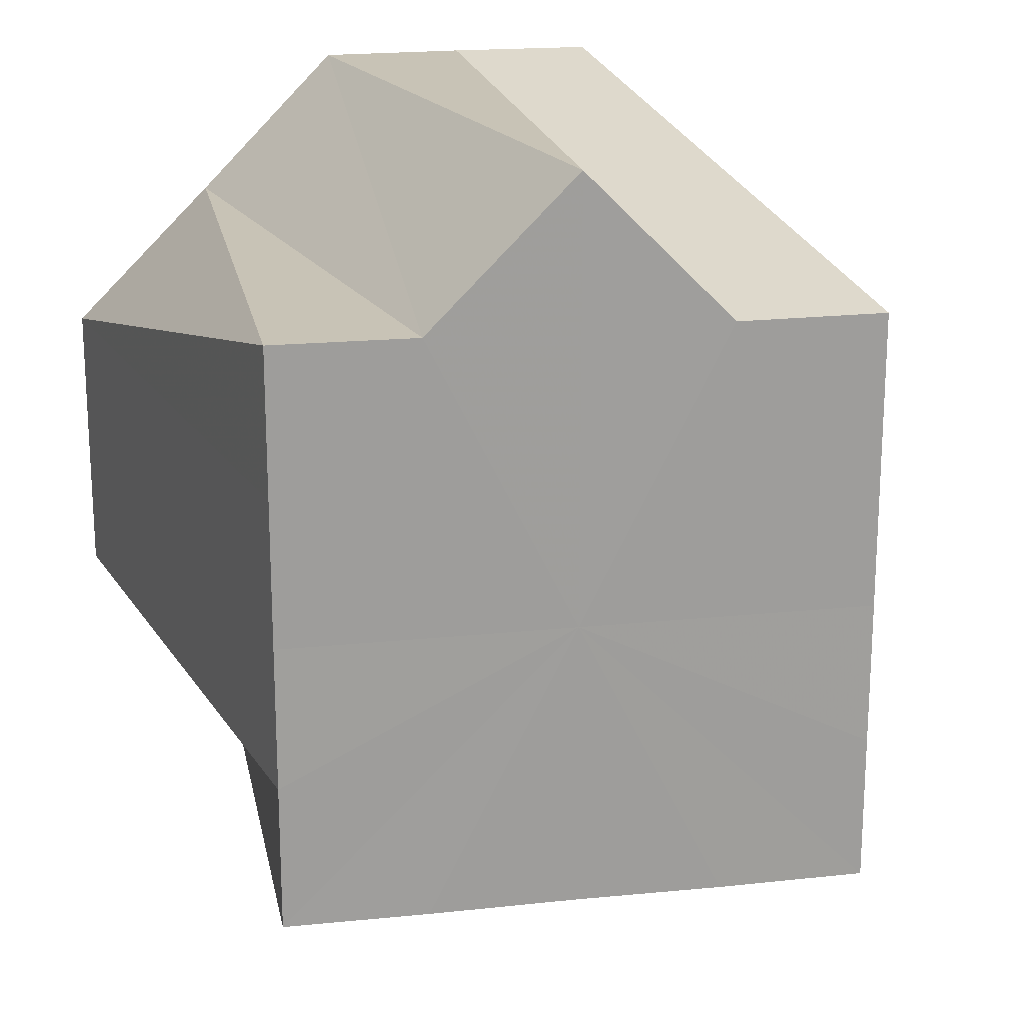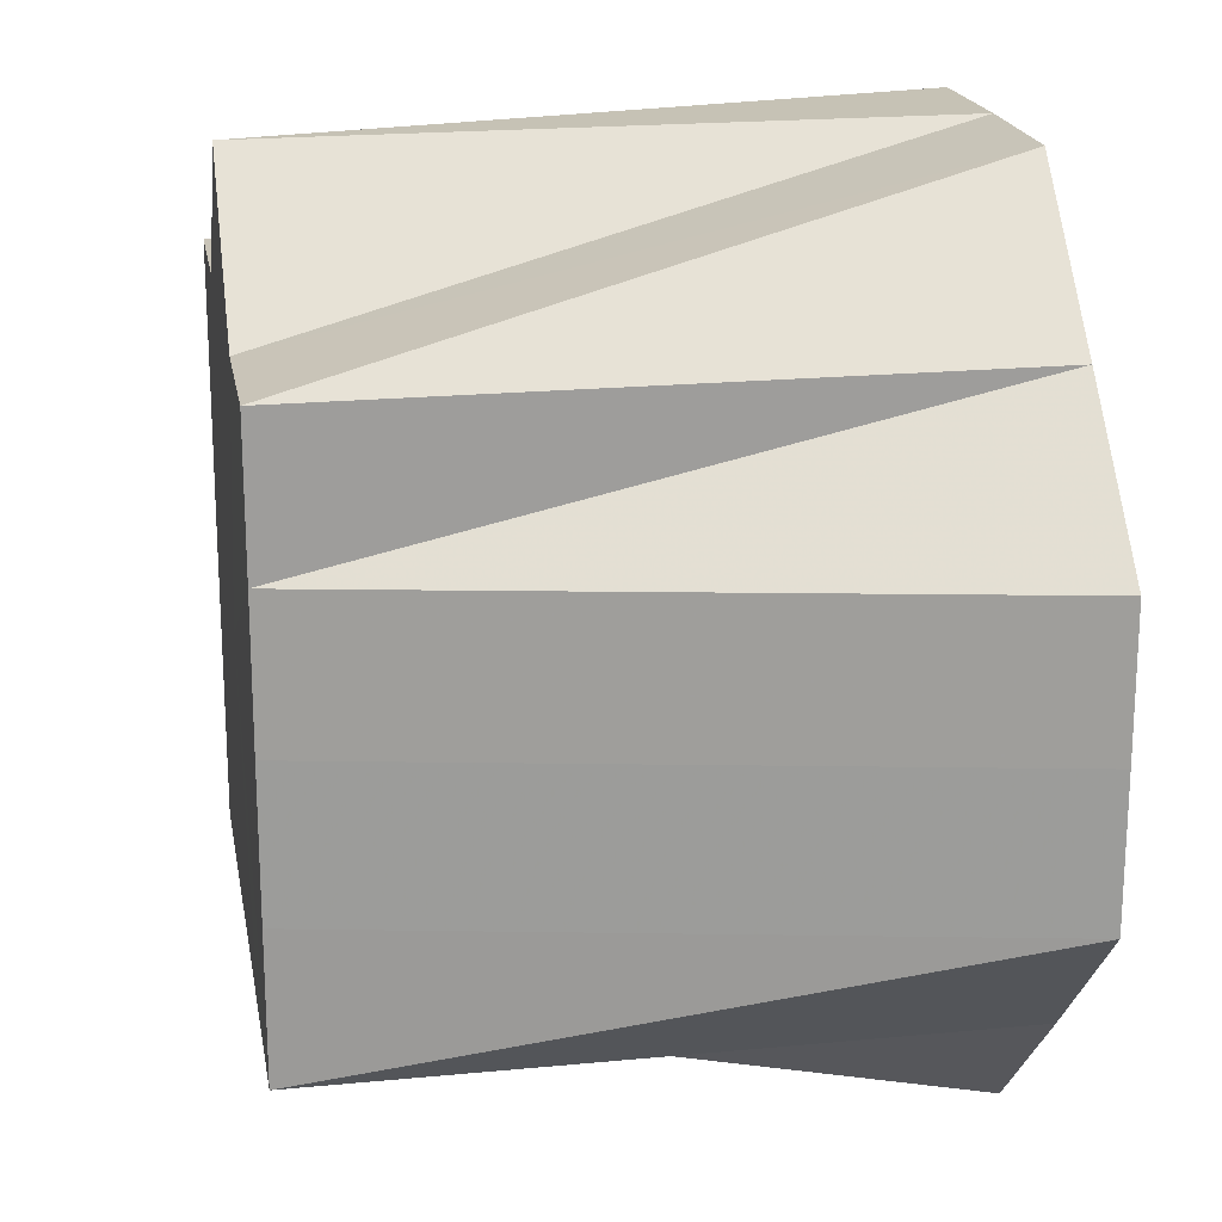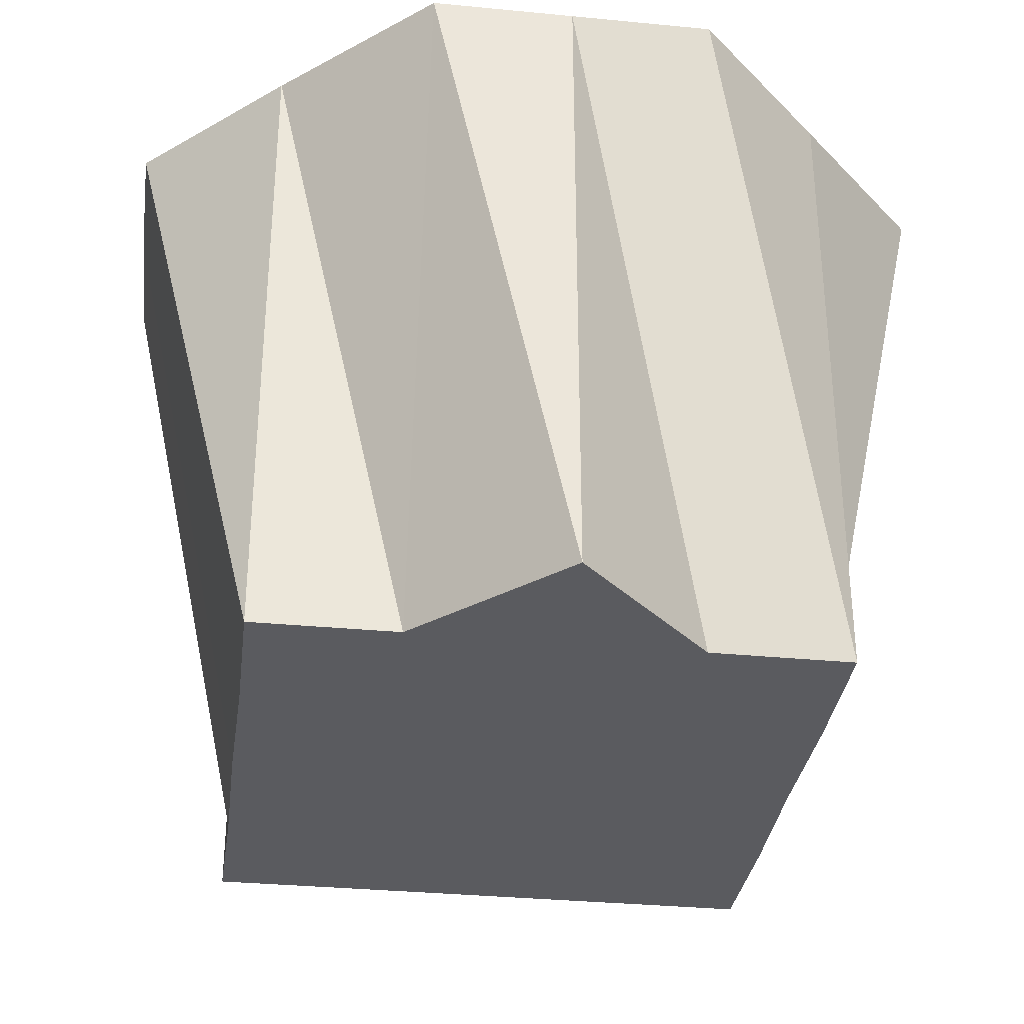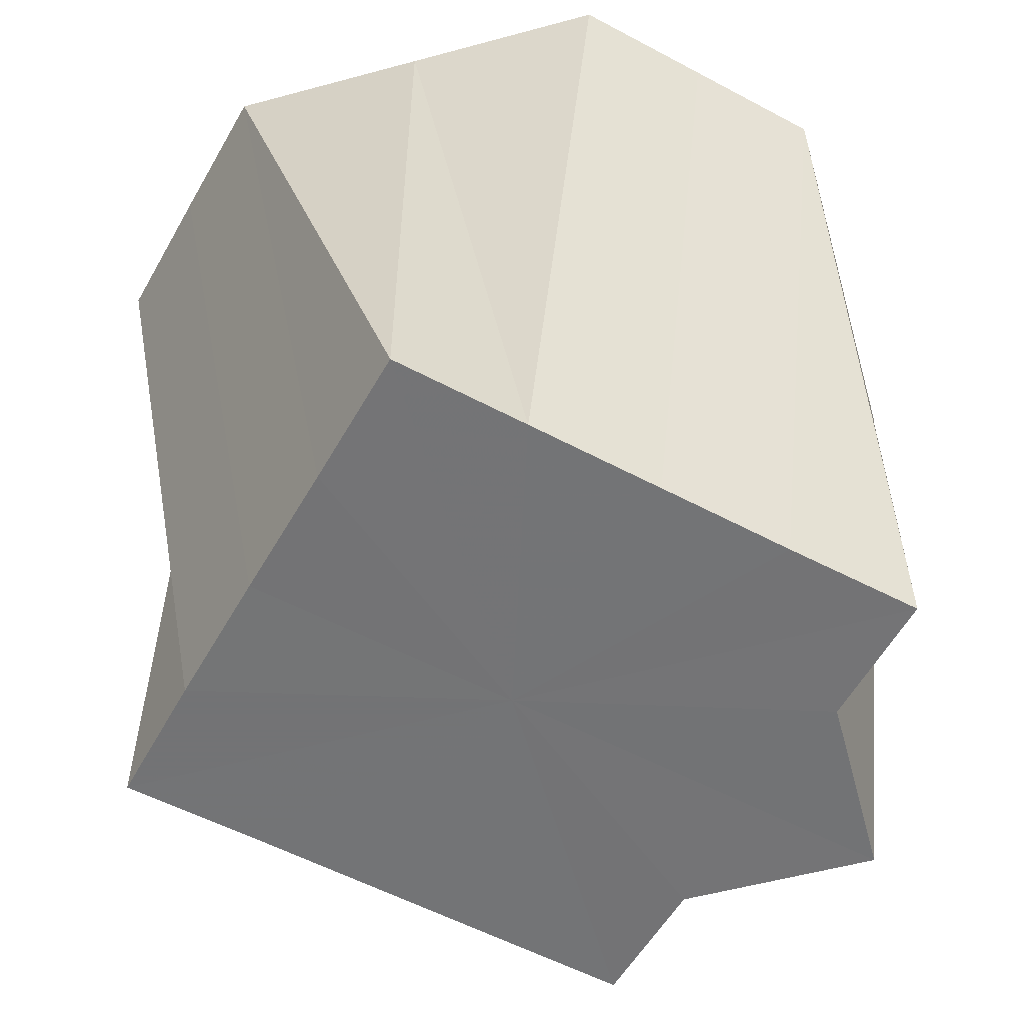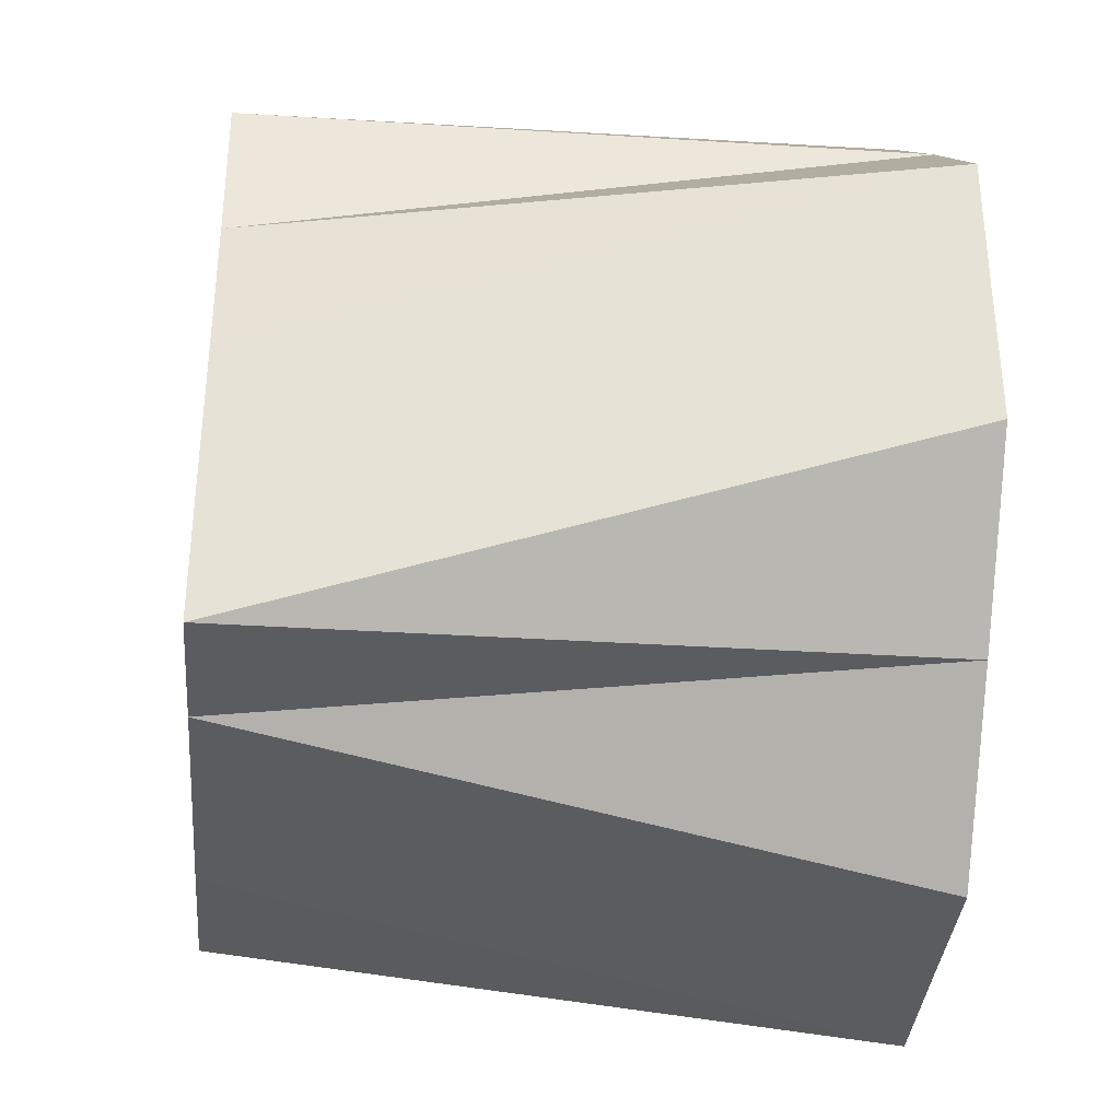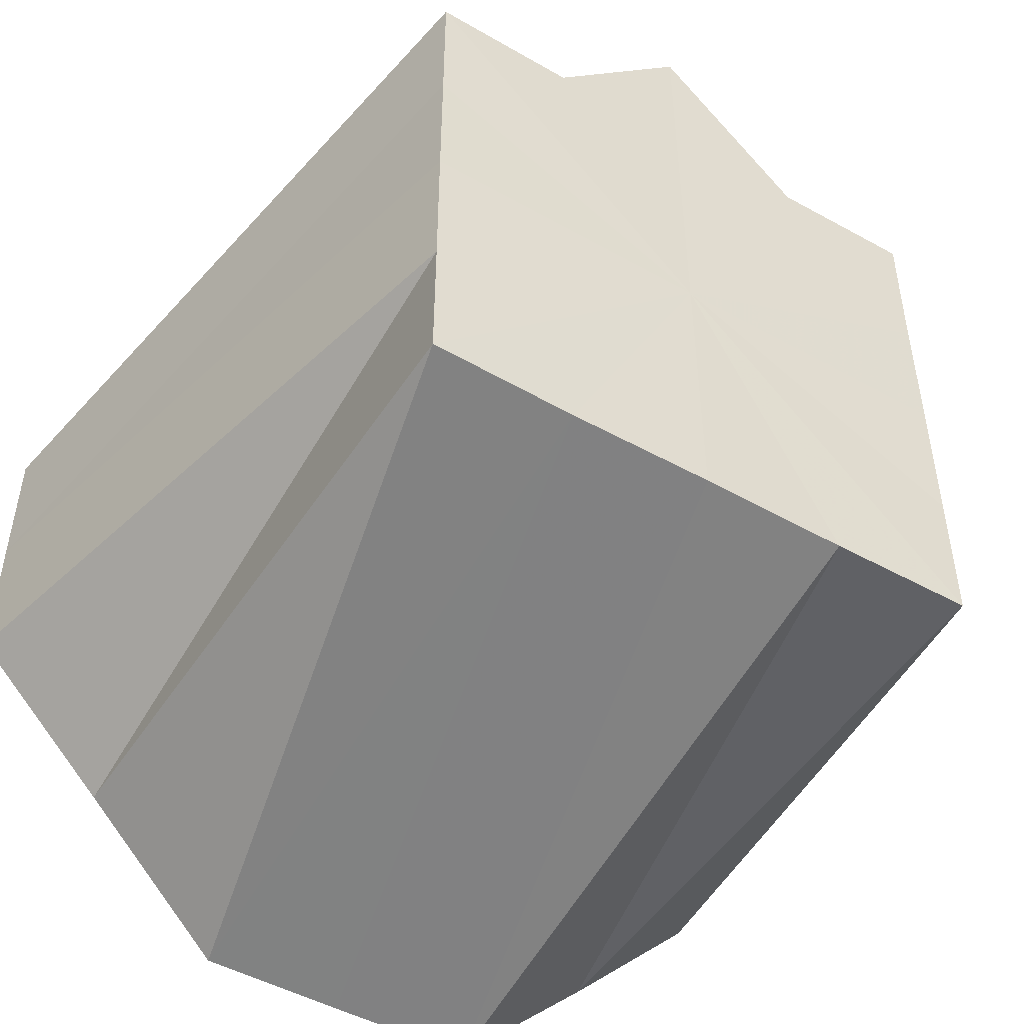
<metadata>
{"format":"obj","ext":"obj","renderer":"f3d","projection":"perspective","resolution":1024,"background":"white","views":[{"elev":19.4,"azim":169.1,"up":"+Y"},{"elev":19.5,"azim":-99.9,"up":"+Y"},{"elev":-33.1,"azim":172.3,"up":"+Z"},{"elev":-56.0,"azim":60.9,"up":"+Z"},{"elev":-35.4,"azim":-94.8,"up":"+Y"},{"elev":-49.6,"azim":148.2,"up":"+Y"}]}
</metadata>
<code>
o 24858
v 2224 1873 17.5
v 2224 1873 17.5
v 2224 1873 17.46
v 2224 1873 17.5
v 2224 1873 17.46
v 2224 1873 17.5
v 2224 1873 17.46
v 2224 1873 17.5
v 2224 1873 17.46
v 2224 1873 17.5
v 2224 1873 17.46
v 2224 1873 17.5
v 2224 1873 17.5
v 2224 1873 17.46
v 2224 1873 17.5
v 2224 1873 17.5
v 2224 1873 17.46
v 2224 1873 17.5
v 2224 1873 17.46
v 2224 1873 17.5
v 2224 1873 17.46
v 2224 1873 17.5
v 2224 1873 17.46
v 2224 1873 17.5
v 2224 1873 17.5
v 2224 1873 17.46
v 2224 1873 17.46
v 2224 1873 17.46
v 2224 1873 17.46
v 2224 1873 17.46
v 2224 1873 17.46
v 2224 1873 17.46
v 2224 1873 17.5
v 2224 1873 17.46
v 2224 1873 17.5
v 2224 1873 17.5
v 2224 1873 17.46
v 2224 1873 17.5
v 2224 1873 17.5
v 2224 1873 17.46
v 2224 1873 17.5
v 2224 1873 17.5
v 2224 1873 17.46
v 2224 1873 17.5
v 2224 1873 17.46
v 2224 1873 17.5
v 2224 1873 17.46
v 2224 1873 17.5
v 2224 1873 17.5
v 2224 1873 17.46
v 2224 1873 17.46
v 2224 1873 17.46
v 2224 1873 17.46
v 2224 1873 17.5
v 2224 1873 17.46
v 2224 1873 17.46
v 2224 1873 17.5
v 2224 1873 17.46
v 2224 1873 17.46
v 2224 1873 17.5
v 2224 1873 17.46
v 2224 1873 17.46
v 2224 1873 17.5
v 2224 1873 17.46
v 2224 1873 17.46
v 2224 1873 17.5
v 2224 1873 17.46
v 2224 1873 17.5
v 2224 1873 17.46
v 2224 1873 17.5
v 2224 1873 17.5
v 2224 1873 17.5
v 2224 1873 17.5
v 2224 1873 17.5
v 2224 1873 17.5
v 2224 1873 17.5
v 2224 1873 17.5
v 2224 1873 17.5
v 2224 1873 17.5
v 2224 1873 17.5
v 2224 1873 17.5
v 2224 1873 17.5
v 2224 1873 17.5
v 2224 1873 17.5
v 2224 1873 17.5
v 2224 1873 17.5
f 1 2 3
f 2 4 5
f 6 5 3
f 3 5 7
f 4 8 9
f 10 3 11
f 11 3 7
f 12 1 11
f 13 11 14
f 15 12 14
f 14 11 7
f 16 15 17
f 18 16 19
f 20 18 21
f 22 21 23
f 24 20 23
f 23 21 7
f 25 24 26
f 27 28 7
f 29 30 7
f 31 32 7
f 33 25 34
f 35 26 34
f 34 26 7
f 36 33 37
f 38 34 37
f 37 34 7
f 39 36 40
f 41 37 40
f 40 37 7
f 42 39 43
f 44 43 45
f 46 42 45
f 45 43 7
f 8 46 47
f 48 45 47
f 47 45 7
f 9 47 7
f 49 47 9
f 50 51 7
f 52 50 7
f 53 52 7
f 54 55 56
f 57 58 59
f 60 61 62
f 63 64 65
f 66 67 64
f 68 69 67
f 70 71 72
f 72 71 73
f 74 71 70
f 73 71 75
f 76 71 74
f 75 71 77
f 78 71 76
f 77 71 79
f 80 71 78
f 79 71 81
f 82 71 80
f 81 71 83
f 84 71 82
f 83 71 85
f 86 71 84
f 85 71 86

</code>
